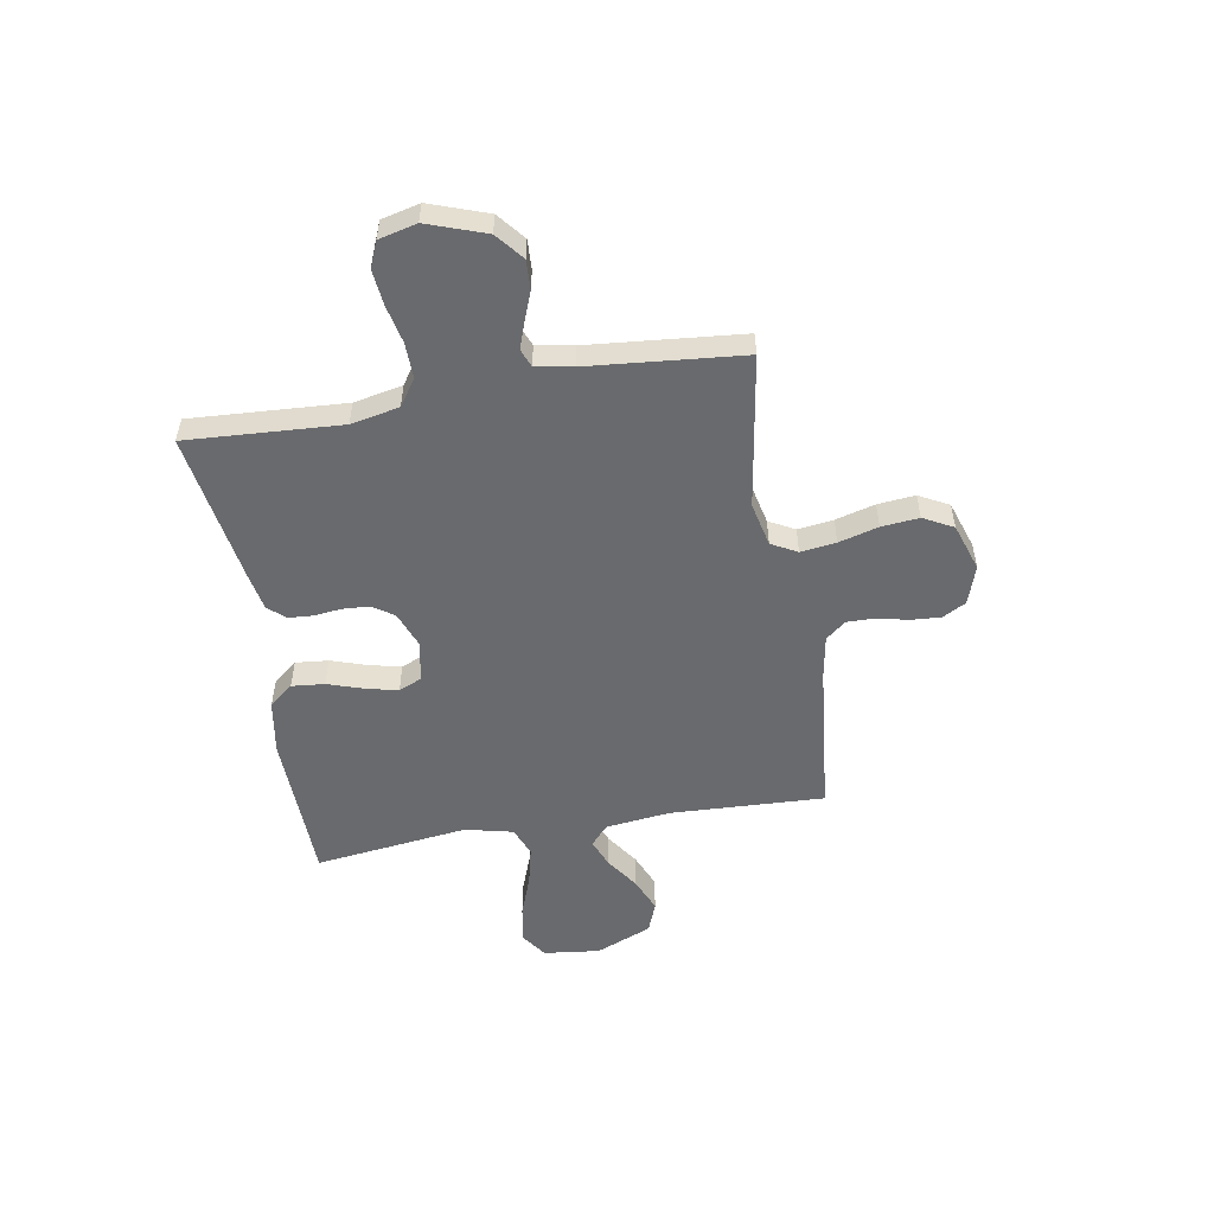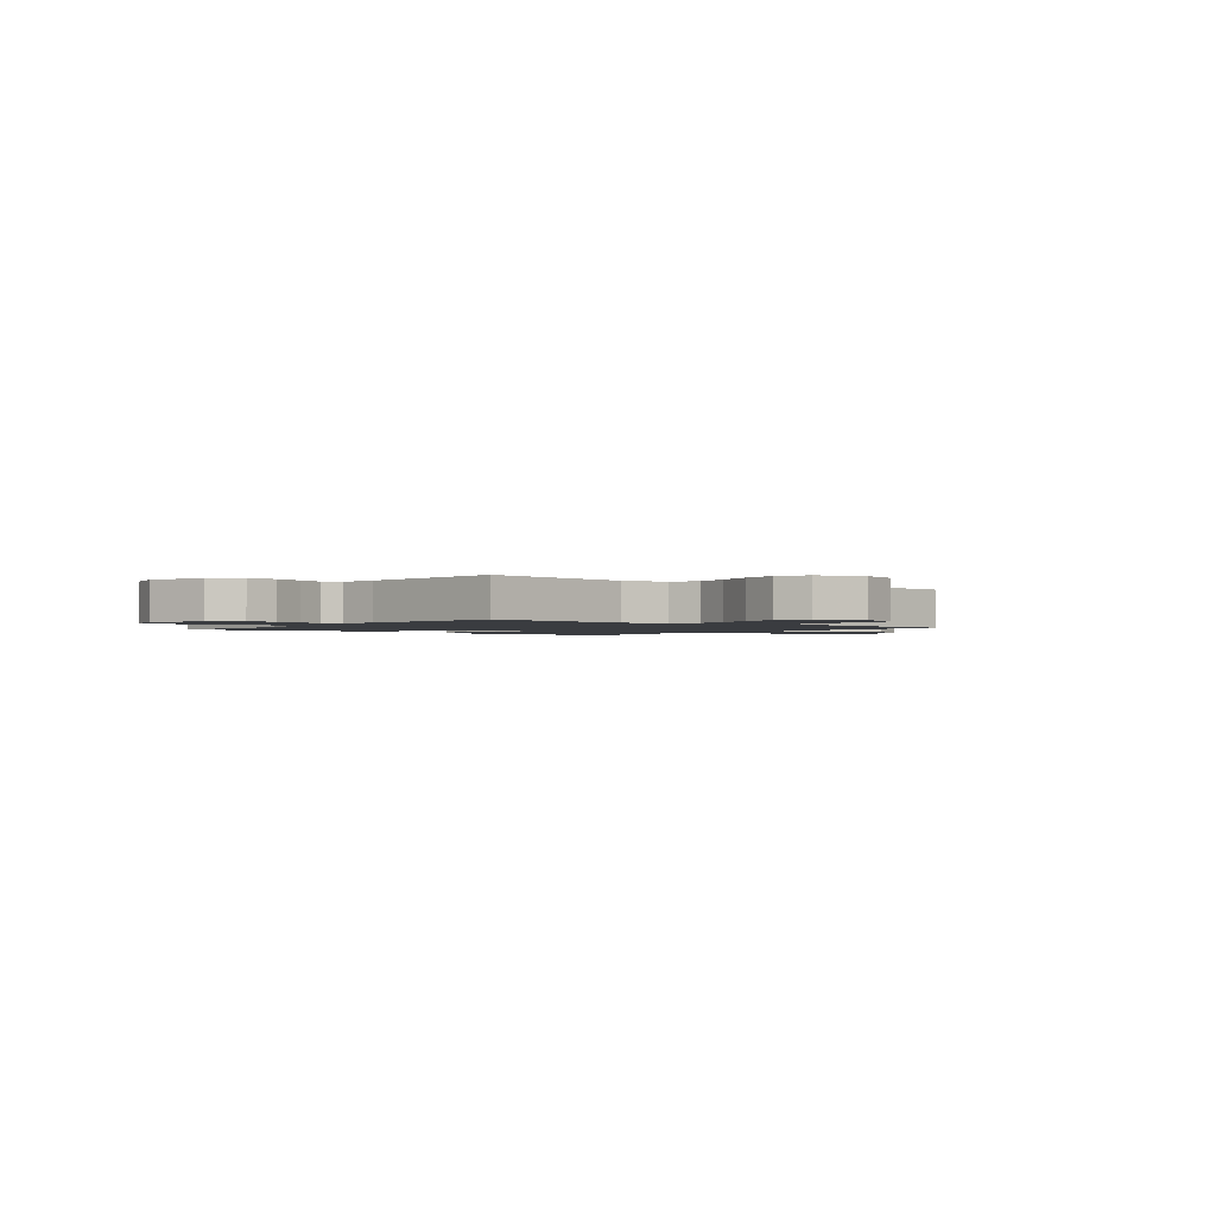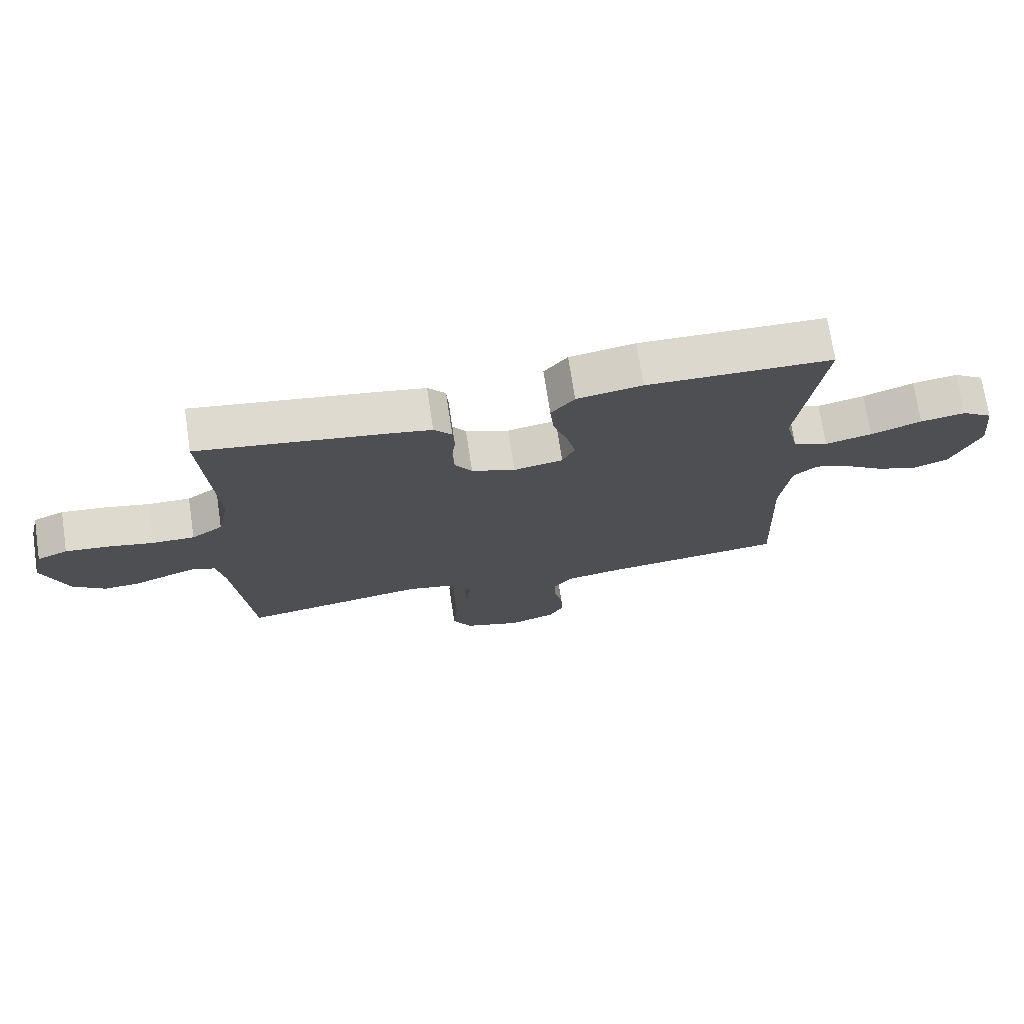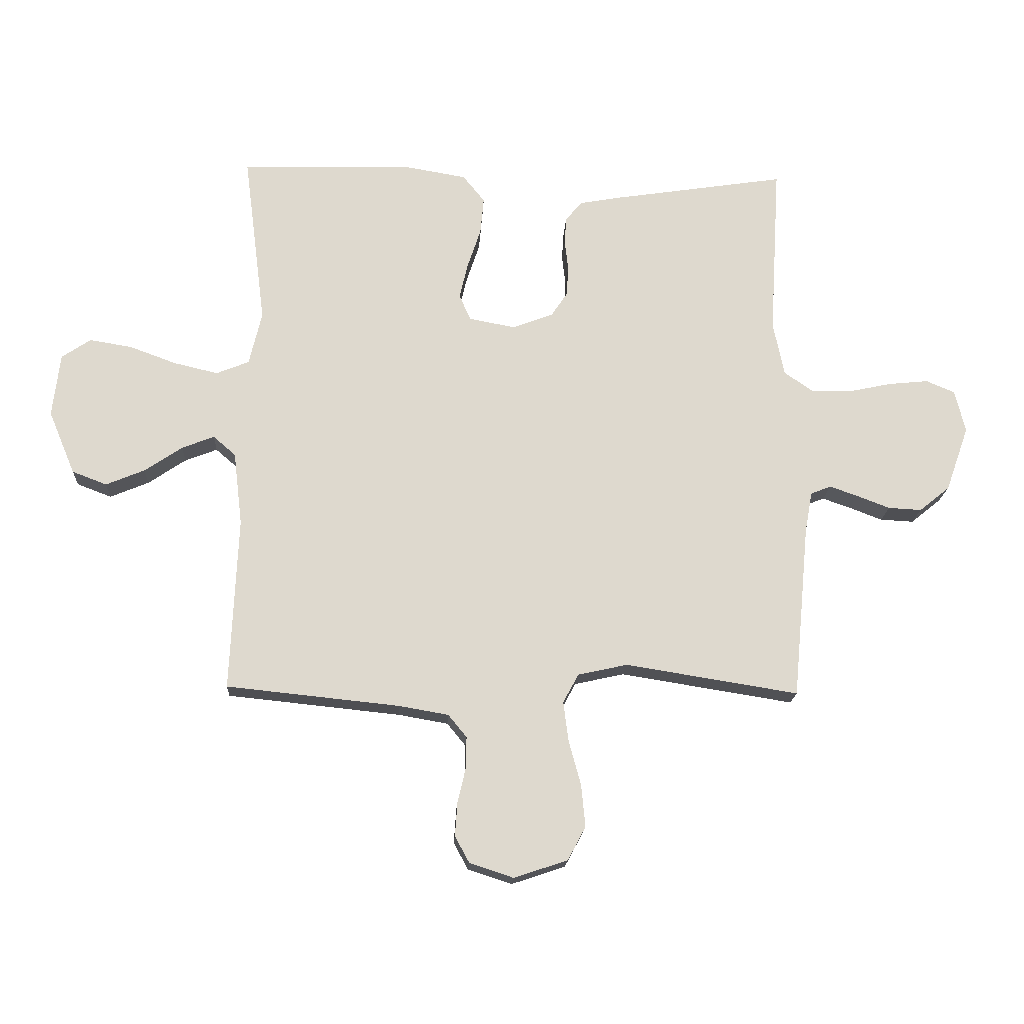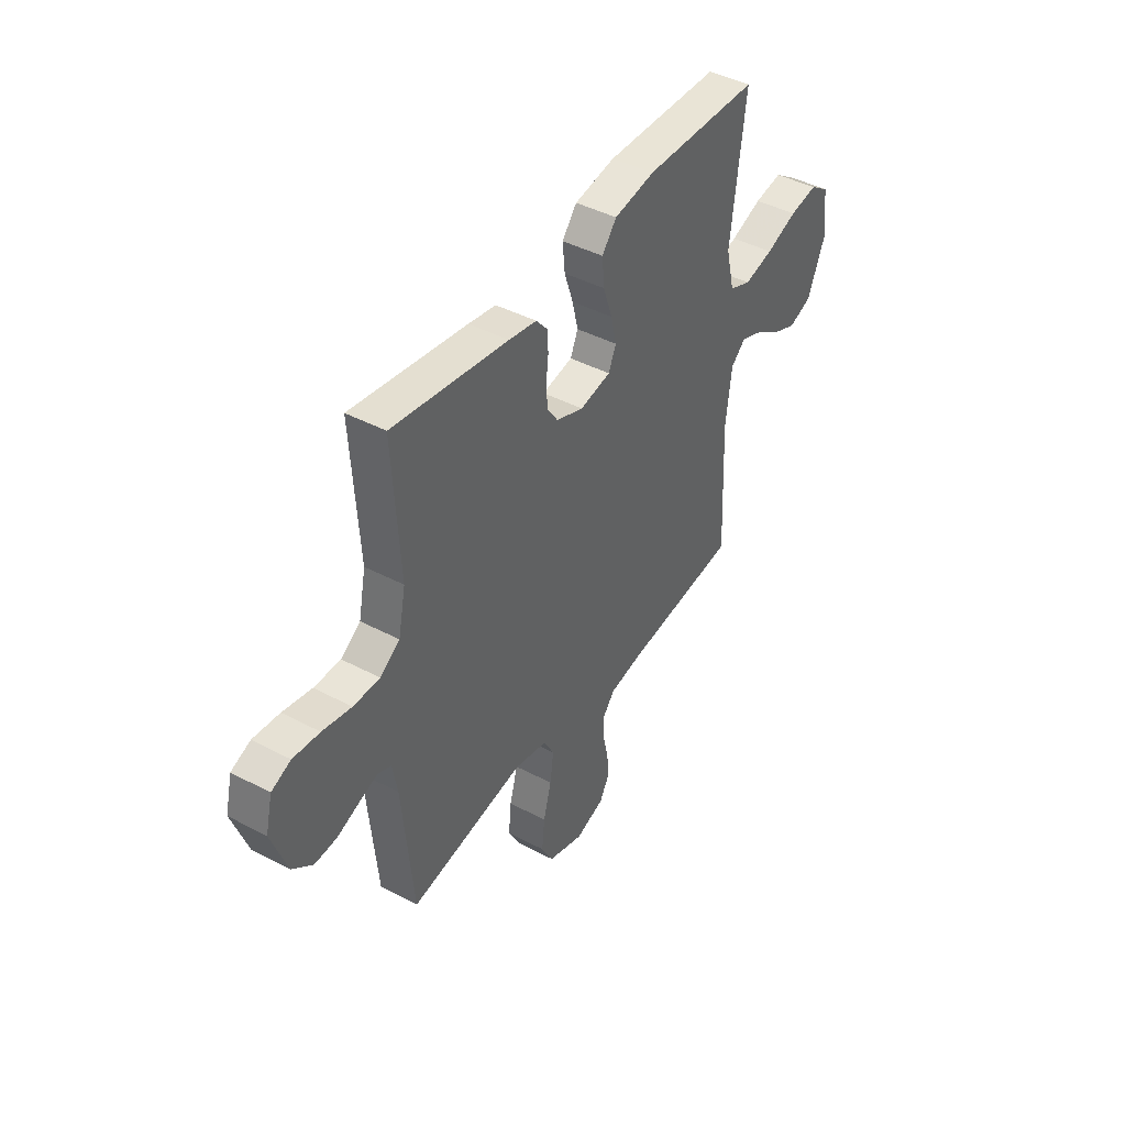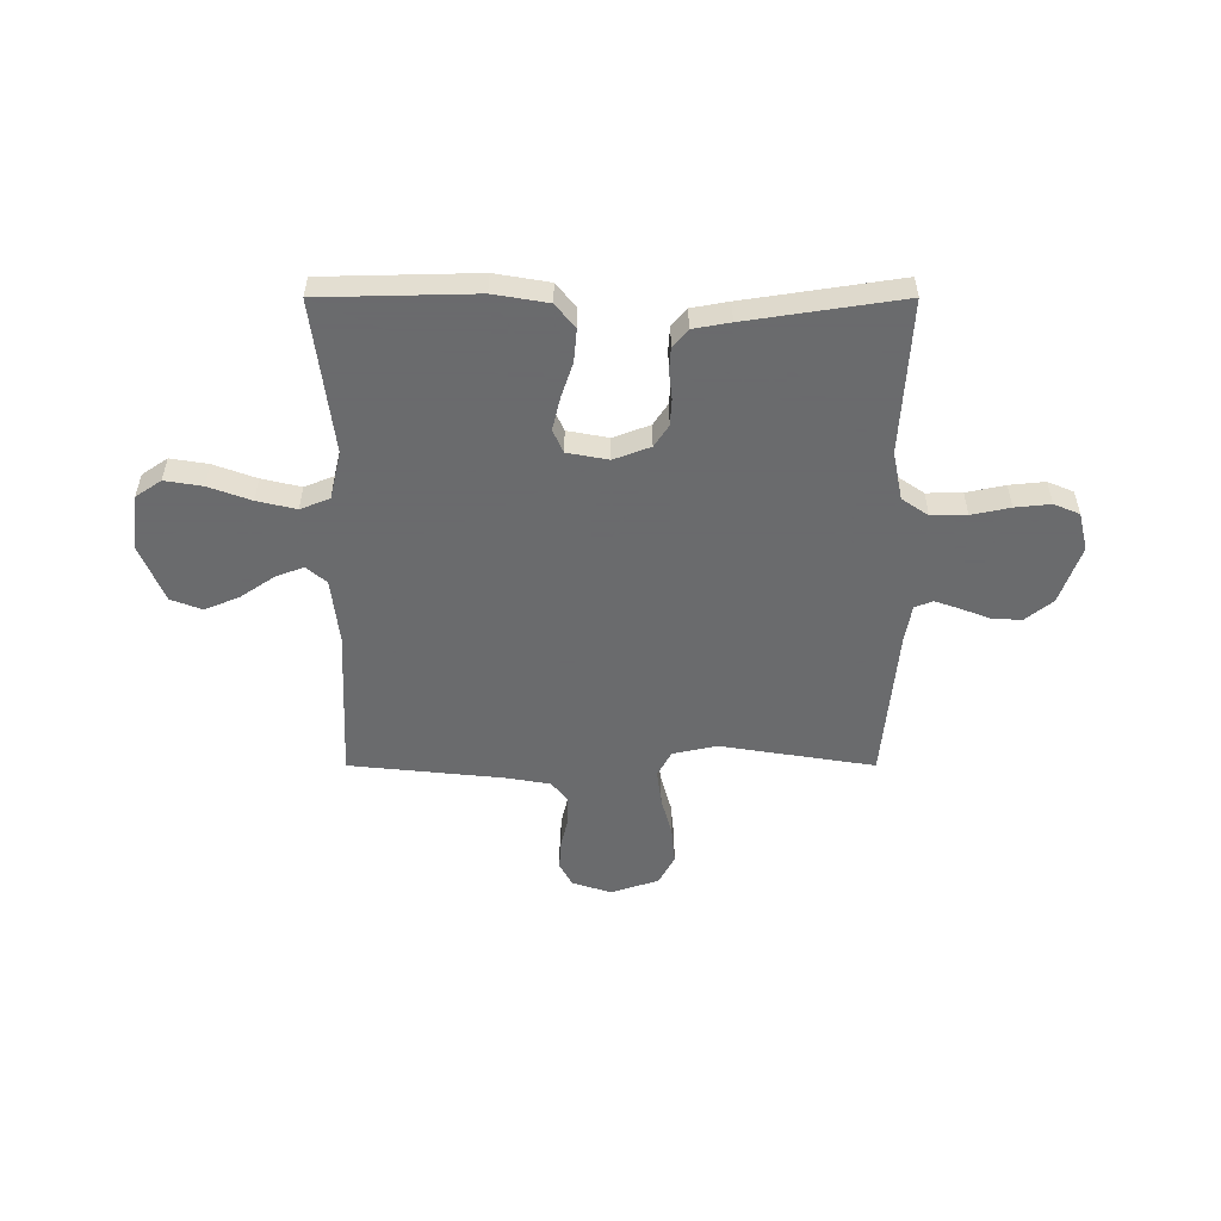
<metadata>
{"format":"obj","ext":"obj","renderer":"f3d","projection":"perspective","resolution":1024,"background":"white","views":[{"elev":-53.0,"azim":99.8,"up":"+Y"},{"elev":-1.7,"azim":141.7,"up":"+Y"},{"elev":72.7,"azim":171.4,"up":"+Z"},{"elev":-17.9,"azim":-3.0,"up":"+Z"},{"elev":43.3,"azim":122.0,"up":"+Z"},{"elev":-53.2,"azim":-0.0,"up":"+Y"}]}
</metadata>
<code>
v -0.5 0.07 -0.5
v -0.487 0.07 -0.2
v -0.502 0.07 -0.073
v -0.541 0.07 -0.039
v -0.597 0.07 -0.061
v -0.662 0.07 -0.105
v -0.729 0.07 -0.133
v -0.789 0.07 -0.11
v -0.835 0.07 0
v -0.822 0.07 0.11
v -0.772 0.07 0.144
v -0.699 0.07 0.132
v -0.617 0.07 0.102
v -0.541 0.07 0.084
v -0.484 0.07 0.107
v -0.462 0.07 0.2
v -0.5 0.07 0.5
v -0.2 0.07 0.507
v -0.094 0.07 0.489
v -0.056 0.07 0.442
v -0.062 0.07 0.378
v -0.085 0.07 0.309
v -0.1 0.07 0.246
v -0.08 0.07 0.201
v 0 0.07 0.186
v 0.071 0.07 0.213
v 0.099 0.07 0.255
v 0.102 0.07 0.307
v 0.096 0.07 0.36
v 0.099 0.07 0.407
v 0.128 0.07 0.441
v 0.2 0.07 0.454
v 0.5 0.07 0.5
v 0.482 0.07 0.2
v 0.501 0.07 0.106
v 0.552 0.07 0.071
v 0.621 0.07 0.072
v 0.696 0.07 0.088
v 0.765 0.07 0.095
v 0.815 0.07 0.074
v 0.833 0.07 0
v 0.793 0.07 -0.113
v 0.74 0.07 -0.156
v 0.682 0.07 -0.153
v 0.625 0.07 -0.131
v 0.576 0.07 -0.114
v 0.541 0.07 -0.128
v 0.528 0.07 -0.2
v 0.5 0.07 -0.5
v 0.2 0.07 -0.452
v 0.114 0.07 -0.471
v 0.087 0.07 -0.521
v 0.096 0.07 -0.59
v 0.117 0.07 -0.667
v 0.124 0.07 -0.74
v 0.093 0.07 -0.798
v 0 0.07 -0.829
v -0.076 0.07 -0.804
v -0.101 0.07 -0.758
v -0.097 0.07 -0.7
v -0.083 0.07 -0.64
v -0.082 0.07 -0.585
v -0.114 0.07 -0.546
v -0.2 0.07 -0.531
v -0.5 0 -0.5
v -0.487 0 -0.2
v -0.502 0 -0.073
v -0.541 0 -0.039
v -0.597 0 -0.061
v -0.662 0 -0.105
v -0.729 0 -0.133
v -0.789 0 -0.11
v -0.835 0 0
v -0.822 0 0.11
v -0.772 0 0.144
v -0.699 0 0.132
v -0.617 0 0.102
v -0.541 0 0.084
v -0.484 0 0.107
v -0.462 0 0.2
v -0.5 0 0.5
v -0.2 0 0.507
v -0.094 0 0.489
v -0.056 0 0.442
v -0.062 0 0.378
v -0.085 0 0.309
v -0.1 0 0.246
v -0.08 0 0.201
v 0 0 0.186
v 0.071 0 0.213
v 0.099 0 0.255
v 0.102 0 0.307
v 0.096 0 0.36
v 0.099 0 0.407
v 0.128 0 0.441
v 0.2 0 0.454
v 0.5 0 0.5
v 0.482 0 0.2
v 0.501 0 0.106
v 0.552 0 0.071
v 0.621 0 0.072
v 0.696 0 0.088
v 0.765 0 0.095
v 0.815 0 0.074
v 0.833 0 0
v 0.793 0 -0.113
v 0.74 0 -0.156
v 0.682 0 -0.153
v 0.625 0 -0.131
v 0.576 0 -0.114
v 0.541 0 -0.128
v 0.528 0 -0.2
v 0.5 0 -0.5
v 0.2 0 -0.452
v 0.114 0 -0.471
v 0.087 0 -0.521
v 0.096 0 -0.59
v 0.117 0 -0.667
v 0.124 0 -0.74
v 0.093 0 -0.798
v 0 0 -0.829
v -0.076 0 -0.804
v -0.101 0 -0.758
v -0.097 0 -0.7
v -0.083 0 -0.64
v -0.082 0 -0.585
v -0.114 0 -0.546
v -0.2 0 -0.531
f 59 60 61
f 58 59 61
f 57 58 61
f 56 57 61
f 55 56 61
f 54 55 61
f 53 54 61
f 52 53 61 62
f 51 52 62 63
f 48 49 50
f 47 48 50 51
f 43 44 45
f 42 43 45
f 41 42 45
f 40 41 45
f 39 40 45
f 38 39 45
f 37 38 45
f 36 37 45 46
f 35 36 46 47
f 32 33 34
f 31 32 34
f 30 31 34
f 29 30 34
f 28 29 34
f 35 47 51
f 34 35 51
f 28 34 51
f 27 28 51
f 20 21 22
f 19 20 22
f 18 19 22
f 17 18 22
f 16 17 22
f 15 16 22 23
f 14 15 23 24
f 11 12 13
f 10 11 13
f 9 10 13
f 8 9 13
f 7 8 13
f 6 7 13
f 5 6 13
f 4 5 13 14
f 14 24 25
f 4 14 25
f 3 4 25
f 64 1 2
f 51 63 64
f 27 51 64
f 26 27 64
f 25 26 64
f 3 25 64
f 2 3 64
f 125 124 123
f 125 123 122
f 125 122 121
f 125 121 120
f 125 120 119
f 125 119 118
f 125 118 117
f 126 125 117 116
f 127 126 116 115
f 114 113 112
f 115 114 112 111
f 109 108 107
f 109 107 106
f 109 106 105
f 109 105 104
f 109 104 103
f 109 103 102
f 109 102 101
f 110 109 101 100
f 111 110 100 99
f 98 97 96
f 98 96 95
f 98 95 94
f 98 94 93
f 98 93 92
f 115 111 99
f 115 99 98
f 115 98 92
f 115 92 91
f 86 85 84
f 86 84 83
f 86 83 82
f 86 82 81
f 86 81 80
f 87 86 80 79
f 88 87 79 78
f 77 76 75
f 77 75 74
f 77 74 73
f 77 73 72
f 77 72 71
f 77 71 70
f 77 70 69
f 78 77 69 68
f 89 88 78
f 89 78 68
f 89 68 67
f 66 65 128
f 128 127 115
f 128 115 91
f 128 91 90
f 128 90 89
f 128 89 67
f 128 67 66
f 1 65 66 2
f 2 66 67 3
f 3 67 68 4
f 4 68 69 5
f 5 69 70 6
f 6 70 71 7
f 7 71 72 8
f 8 72 73 9
f 9 73 74 10
f 10 74 75 11
f 11 75 76 12
f 12 76 77 13
f 13 77 78 14
f 14 78 79 15
f 15 79 80 16
f 16 80 81 17
f 17 81 82 18
f 18 82 83 19
f 19 83 84 20
f 20 84 85 21
f 21 85 86 22
f 22 86 87 23
f 23 87 88 24
f 24 88 89 25
f 25 89 90 26
f 26 90 91 27
f 27 91 92 28
f 28 92 93 29
f 29 93 94 30
f 30 94 95 31
f 31 95 96 32
f 32 96 97 33
f 33 97 98 34
f 34 98 99 35
f 35 99 100 36
f 36 100 101 37
f 37 101 102 38
f 38 102 103 39
f 39 103 104 40
f 40 104 105 41
f 41 105 106 42
f 42 106 107 43
f 43 107 108 44
f 44 108 109 45
f 45 109 110 46
f 46 110 111 47
f 47 111 112 48
f 48 112 113 49
f 49 113 114 50
f 50 114 115 51
f 51 115 116 52
f 52 116 117 53
f 53 117 118 54
f 54 118 119 55
f 55 119 120 56
f 56 120 121 57
f 57 121 122 58
f 58 122 123 59
f 59 123 124 60
f 60 124 125 61
f 61 125 126 62
f 62 126 127 63
f 63 127 128 64
f 64 128 65 1

</code>
